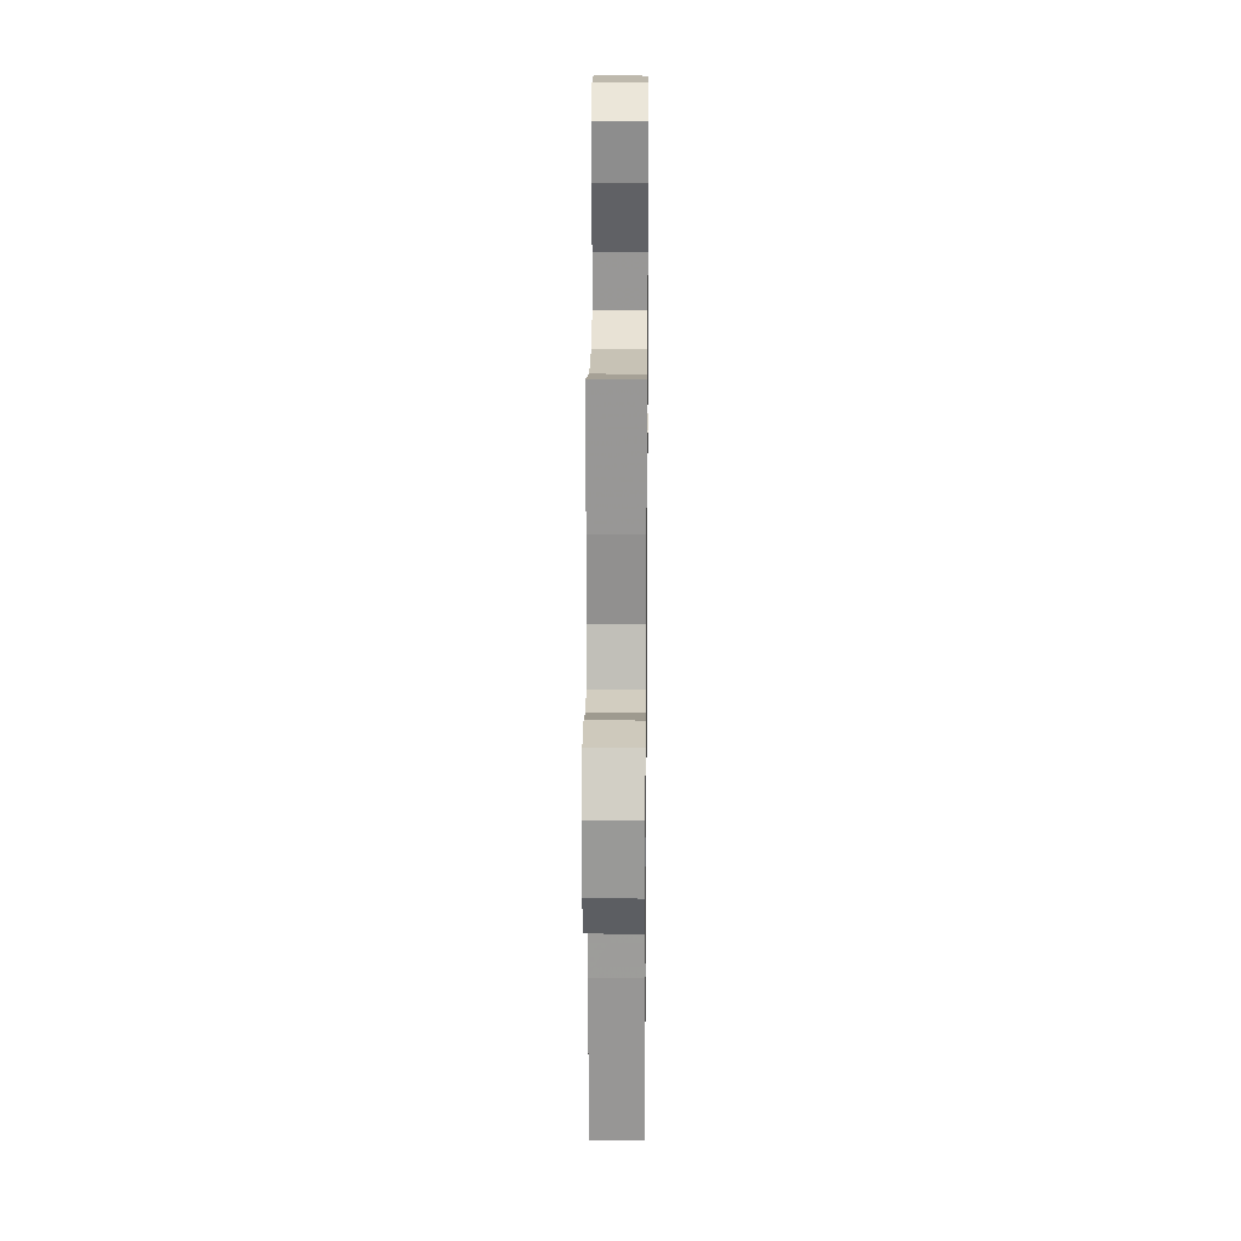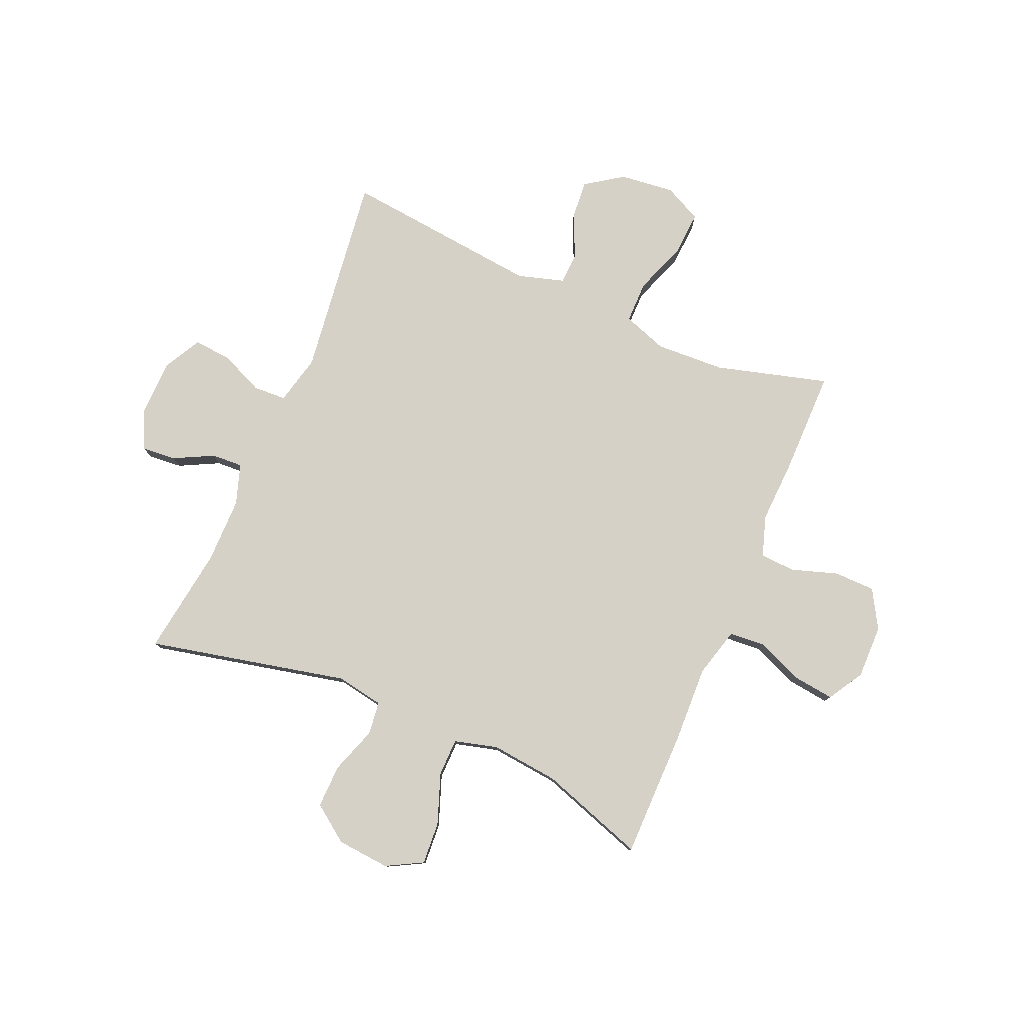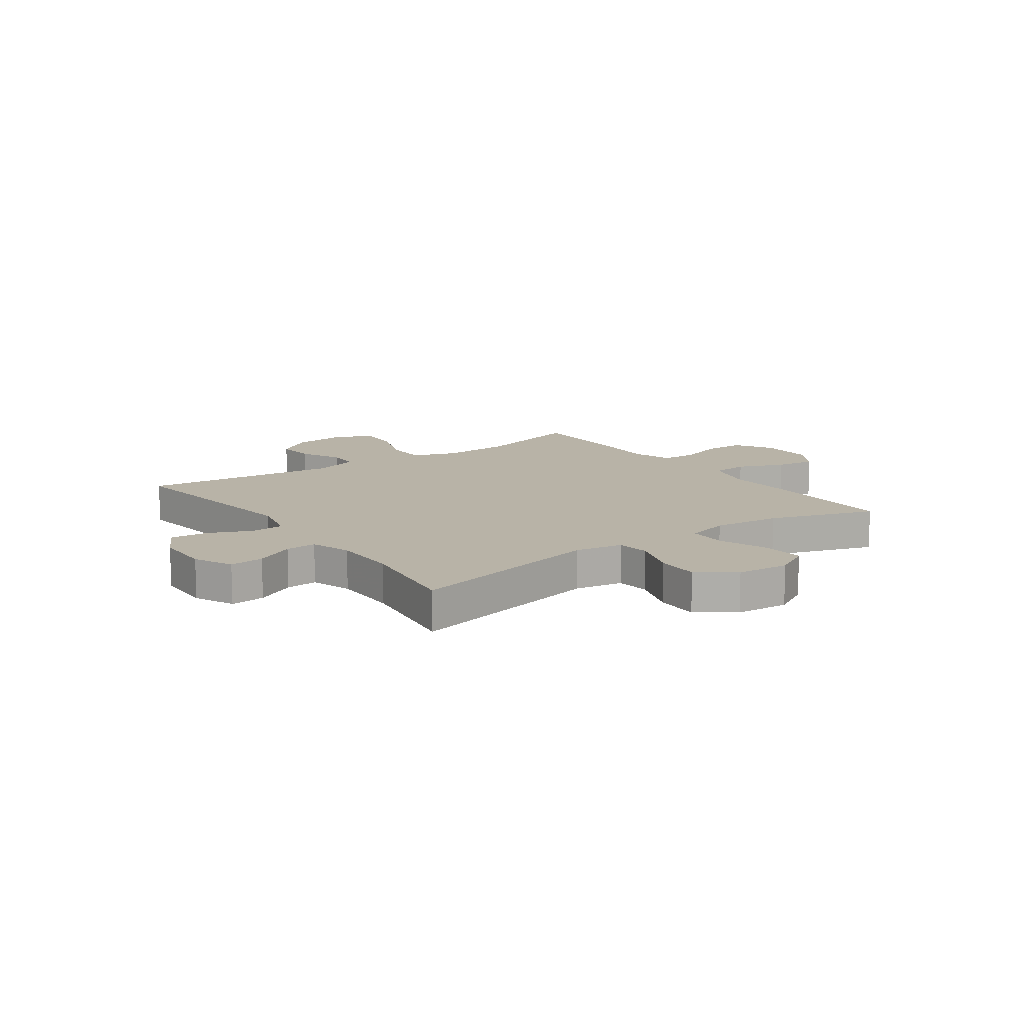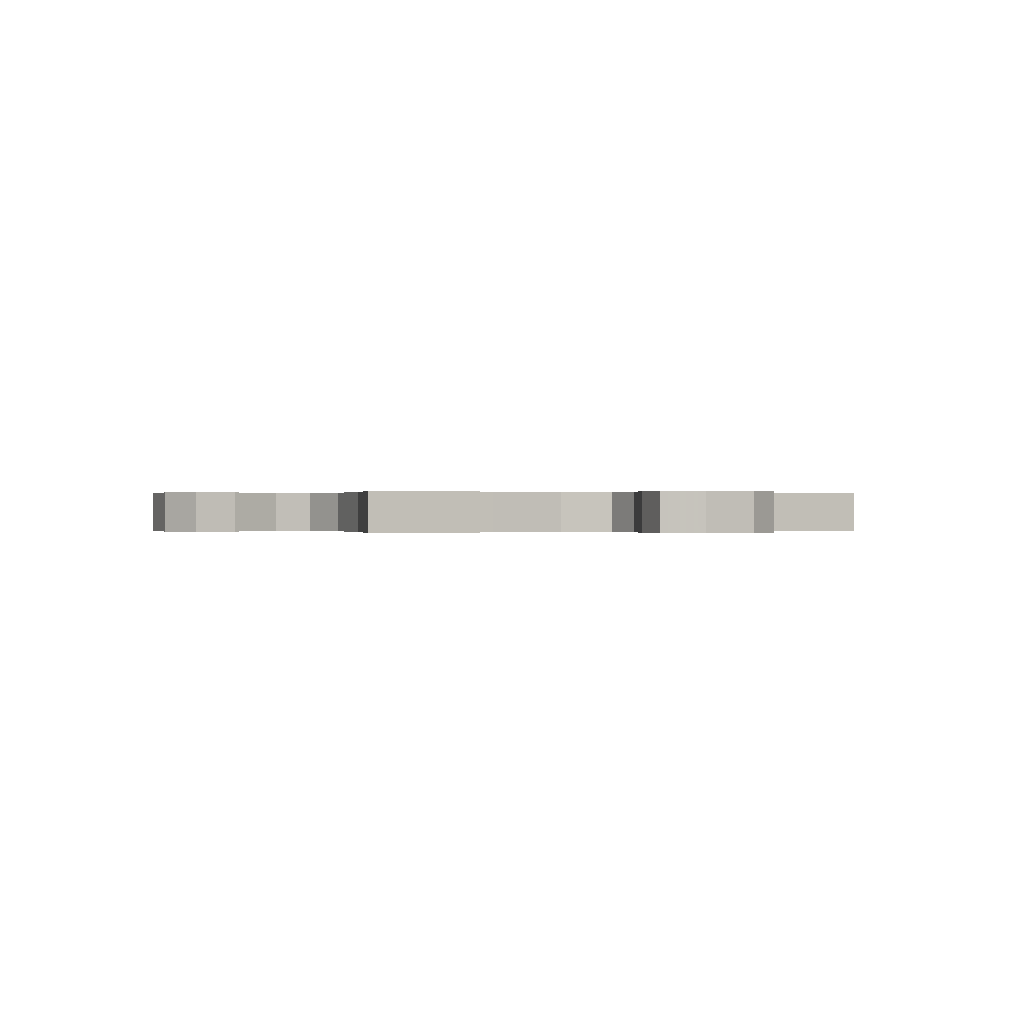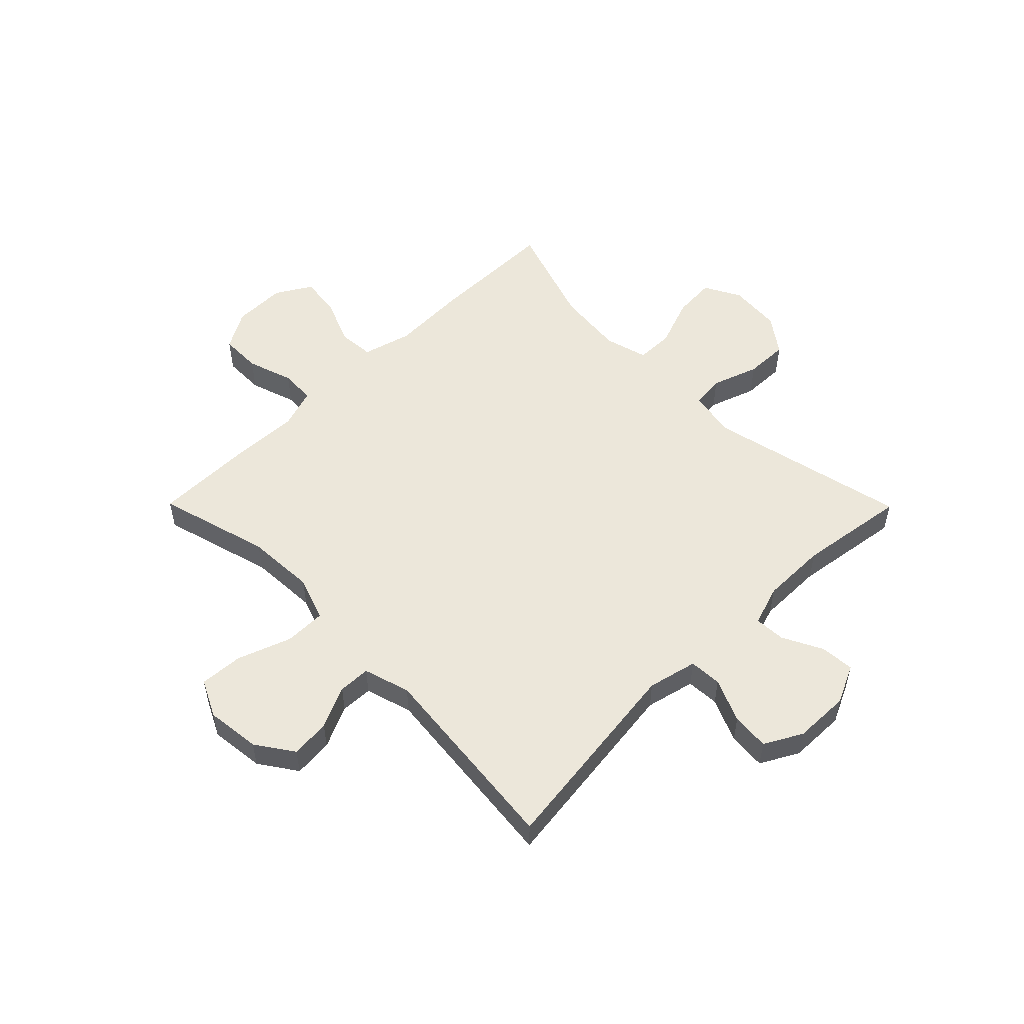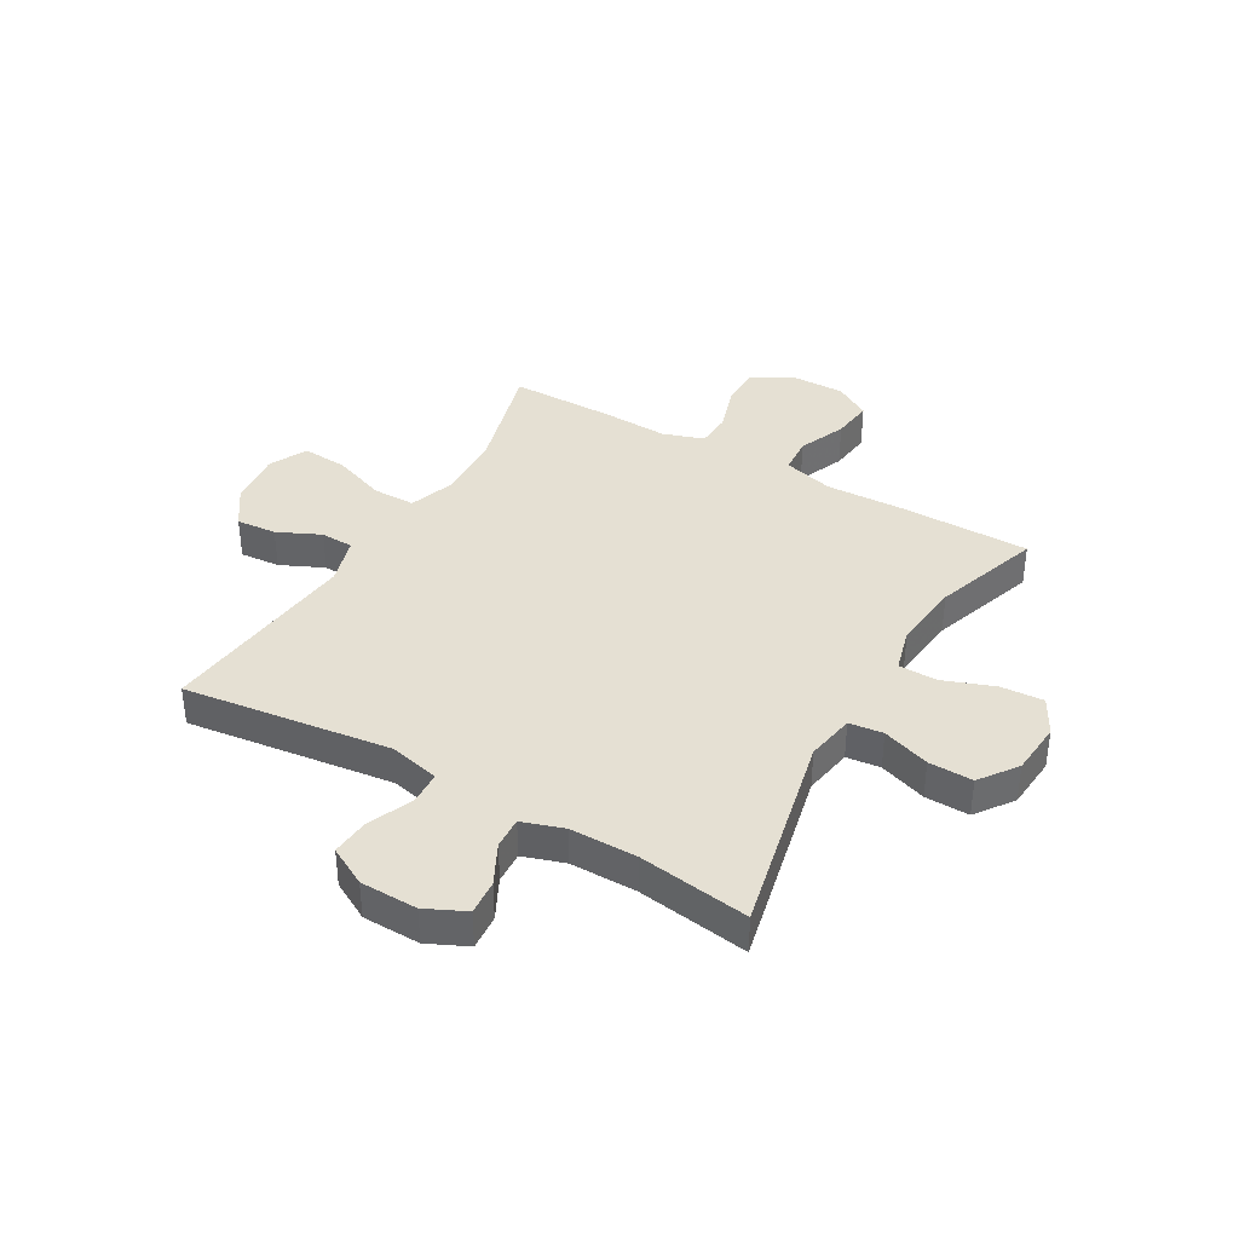
<metadata>
{"format":"obj","ext":"obj","renderer":"f3d","projection":"perspective","resolution":1024,"background":"white","views":[{"elev":21.7,"azim":-89.4,"up":"+Z"},{"elev":79.0,"azim":-156.8,"up":"+Y"},{"elev":12.8,"azim":144.4,"up":"+Y"},{"elev":-0.0,"azim":-117.9,"up":"+Y"},{"elev":53.2,"azim":45.3,"up":"+Y"},{"elev":38.2,"azim":120.0,"up":"+Y"}]}
</metadata>
<code>
v -0.5 0.07 -0.5
v -0.501 0.07 -0.268
v -0.496 0.07 -0.131
v -0.52 0.07 -0.042
v -0.585 0.07 -0.037
v -0.669 0.07 -0.072
v -0.742 0.07 -0.081
v -0.78 0.07 -0.017
v -0.779 0.07 0.079
v -0.739 0.07 0.148
v -0.665 0.07 0.149
v -0.582 0.07 0.122
v -0.519 0.07 0.125
v -0.495 0.07 0.198
v -0.5 0.07 0.312
v -0.5 0.07 0.5
v -0.298 0.07 0.444
v -0.174 0.07 0.438
v -0.094 0.07 0.466
v -0.094 0.07 0.541
v -0.129 0.07 0.637
v -0.134 0.07 0.716
v -0.067 0.07 0.749
v 0.031 0.07 0.738
v 0.098 0.07 0.692
v 0.092 0.07 0.621
v 0.057 0.07 0.545
v 0.059 0.07 0.487
v 0.143 0.07 0.462
v 0.5 0.07 0.5
v 0.453 0.07 0.134
v 0.474 0.07 0.045
v 0.533 0.07 0.042
v 0.611 0.07 0.076
v 0.679 0.07 0.082
v 0.716 0.07 0.014
v 0.718 0.07 -0.087
v 0.685 0.07 -0.157
v 0.623 0.07 -0.152
v 0.552 0.07 -0.116
v 0.496 0.07 -0.113
v 0.472 0.07 -0.186
v 0.472 0.07 -0.304
v 0.5 0.07 -0.5
v 0.141 0.07 -0.42
v 0.055 0.07 -0.435
v 0.048 0.07 -0.495
v 0.077 0.07 -0.579
v 0.079 0.07 -0.657
v 0.013 0.07 -0.705
v -0.082 0.07 -0.713
v -0.147 0.07 -0.678
v -0.142 0.07 -0.602
v -0.109 0.07 -0.512
v -0.11 0.07 -0.444
v -0.188 0.07 -0.423
v -0.31 0.07 -0.436
v -0.5 0 -0.5
v -0.501 0 -0.268
v -0.496 0 -0.131
v -0.52 0 -0.042
v -0.585 0 -0.037
v -0.669 0 -0.072
v -0.742 0 -0.081
v -0.78 0 -0.017
v -0.779 0 0.079
v -0.739 0 0.148
v -0.665 0 0.149
v -0.582 0 0.122
v -0.519 0 0.125
v -0.495 0 0.198
v -0.5 0 0.312
v -0.5 0 0.5
v -0.298 0 0.444
v -0.174 0 0.438
v -0.094 0 0.466
v -0.094 0 0.541
v -0.129 0 0.637
v -0.134 0 0.716
v -0.067 0 0.749
v 0.031 0 0.738
v 0.098 0 0.692
v 0.092 0 0.621
v 0.057 0 0.545
v 0.059 0 0.487
v 0.143 0 0.462
v 0.5 0 0.5
v 0.453 0 0.134
v 0.474 0 0.045
v 0.533 0 0.042
v 0.611 0 0.076
v 0.679 0 0.082
v 0.716 0 0.014
v 0.718 0 -0.087
v 0.685 0 -0.157
v 0.623 0 -0.152
v 0.552 0 -0.116
v 0.496 0 -0.113
v 0.472 0 -0.186
v 0.472 0 -0.304
v 0.5 0 -0.5
v 0.141 0 -0.42
v 0.055 0 -0.435
v 0.048 0 -0.495
v 0.077 0 -0.579
v 0.079 0 -0.657
v 0.013 0 -0.705
v -0.082 0 -0.713
v -0.147 0 -0.678
v -0.142 0 -0.602
v -0.109 0 -0.512
v -0.11 0 -0.444
v -0.188 0 -0.423
v -0.31 0 -0.436
f 52 53 54
f 51 52 54
f 50 51 54
f 49 50 54
f 48 49 54
f 47 48 54
f 46 47 54 55
f 45 46 55 56
f 43 44 45
f 42 43 45 56
f 38 39 40
f 37 38 40
f 36 37 40
f 35 36 40
f 34 35 40
f 33 34 40
f 32 33 40 41
f 42 56 57
f 41 42 57
f 32 41 57
f 31 32 57
f 25 26 27
f 24 25 27
f 23 24 27
f 22 23 27
f 21 22 27
f 20 21 27
f 19 20 27 28
f 18 19 28 29
f 14 15 16 17
f 13 14 17 18
f 10 11 12
f 9 10 12
f 8 9 12
f 7 8 12
f 6 7 12
f 5 6 12
f 4 5 12 13
f 13 18 29
f 4 13 29
f 3 4 29
f 30 31 57
f 29 30 57
f 3 29 57
f 2 3 57
f 1 2 57
f 111 110 109
f 111 109 108
f 111 108 107
f 111 107 106
f 111 106 105
f 111 105 104
f 112 111 104 103
f 113 112 103 102
f 102 101 100
f 113 102 100 99
f 97 96 95
f 97 95 94
f 97 94 93
f 97 93 92
f 97 92 91
f 97 91 90
f 98 97 90 89
f 114 113 99
f 114 99 98
f 114 98 89
f 114 89 88
f 84 83 82
f 84 82 81
f 84 81 80
f 84 80 79
f 84 79 78
f 84 78 77
f 85 84 77 76
f 86 85 76 75
f 74 73 72 71
f 75 74 71 70
f 69 68 67
f 69 67 66
f 69 66 65
f 69 65 64
f 69 64 63
f 69 63 62
f 70 69 62 61
f 86 75 70
f 86 70 61
f 86 61 60
f 114 88 87
f 114 87 86
f 114 86 60
f 114 60 59
f 114 59 58
f 1 58 59 2
f 2 59 60 3
f 3 60 61 4
f 4 61 62 5
f 5 62 63 6
f 6 63 64 7
f 7 64 65 8
f 8 65 66 9
f 9 66 67 10
f 10 67 68 11
f 11 68 69 12
f 12 69 70 13
f 13 70 71 14
f 14 71 72 15
f 15 72 73 16
f 16 73 74 17
f 17 74 75 18
f 18 75 76 19
f 19 76 77 20
f 20 77 78 21
f 21 78 79 22
f 22 79 80 23
f 23 80 81 24
f 24 81 82 25
f 25 82 83 26
f 26 83 84 27
f 27 84 85 28
f 28 85 86 29
f 29 86 87 30
f 30 87 88 31
f 31 88 89 32
f 32 89 90 33
f 33 90 91 34
f 34 91 92 35
f 35 92 93 36
f 36 93 94 37
f 37 94 95 38
f 38 95 96 39
f 39 96 97 40
f 40 97 98 41
f 41 98 99 42
f 42 99 100 43
f 43 100 101 44
f 44 101 102 45
f 45 102 103 46
f 46 103 104 47
f 47 104 105 48
f 48 105 106 49
f 49 106 107 50
f 50 107 108 51
f 51 108 109 52
f 52 109 110 53
f 53 110 111 54
f 54 111 112 55
f 55 112 113 56
f 56 113 114 57
f 57 114 58 1

</code>
